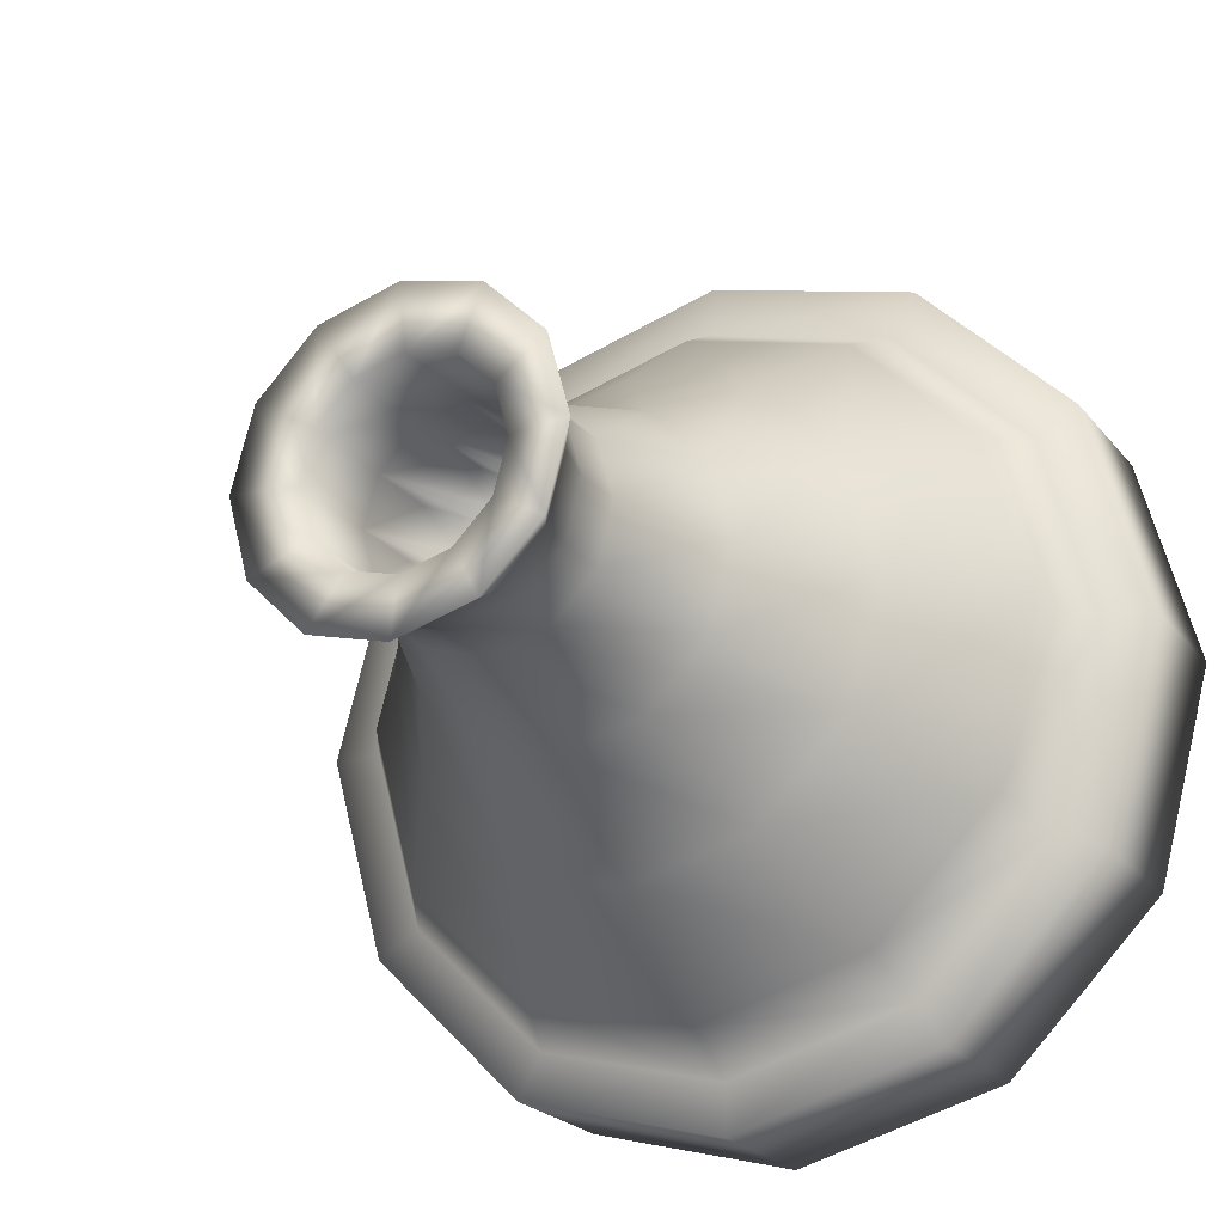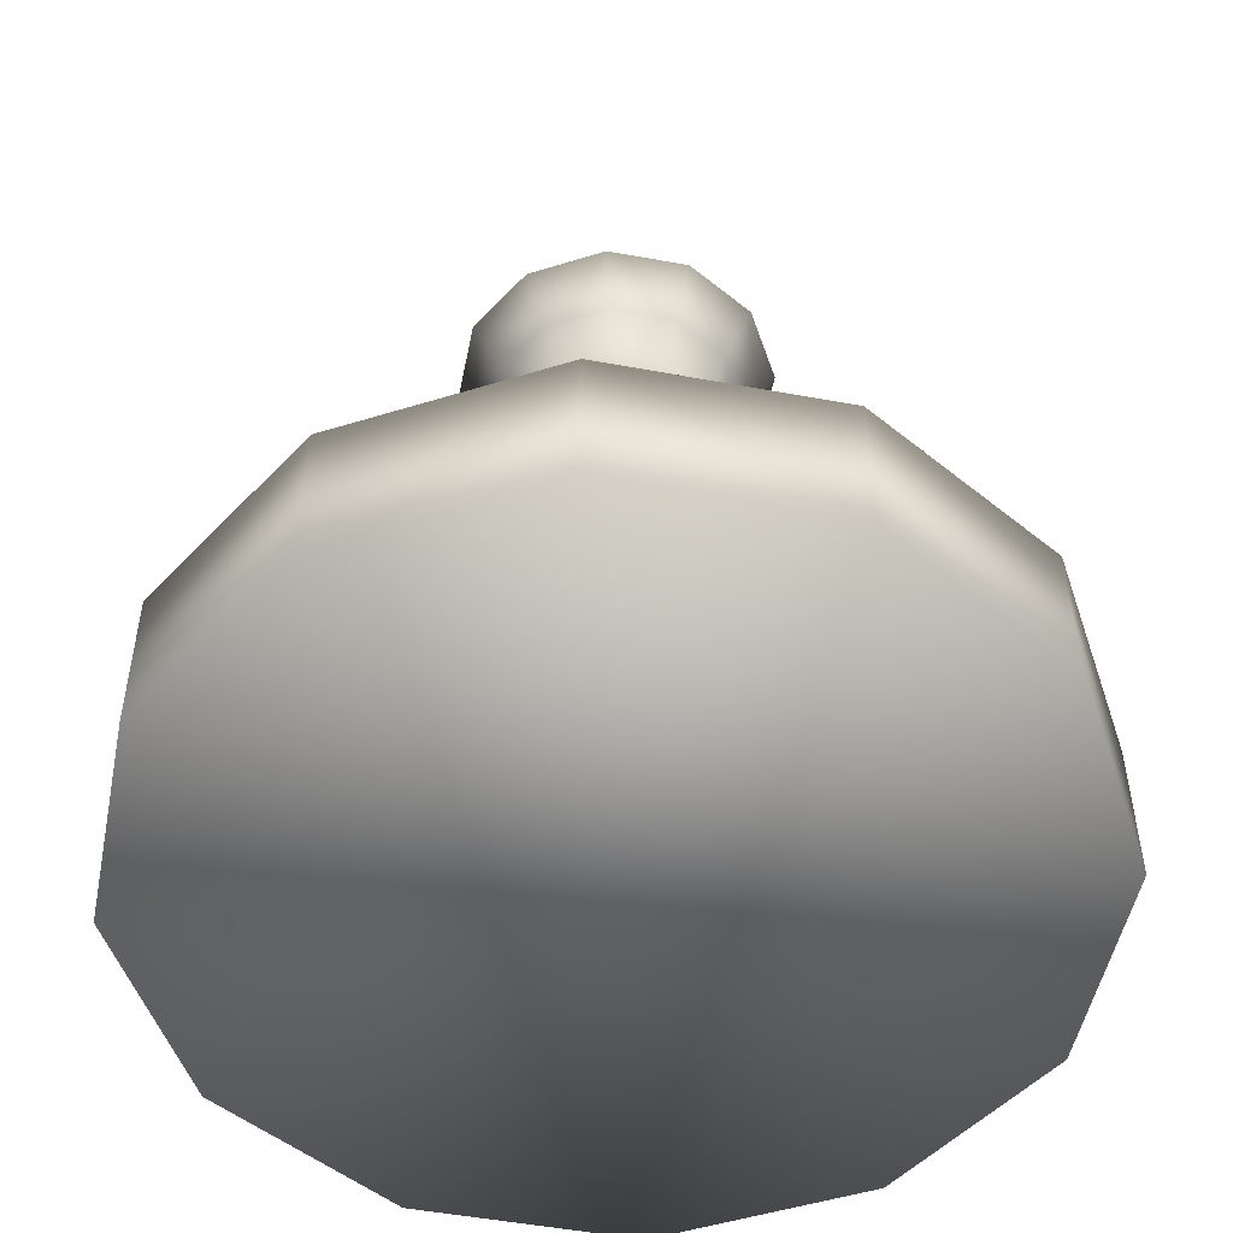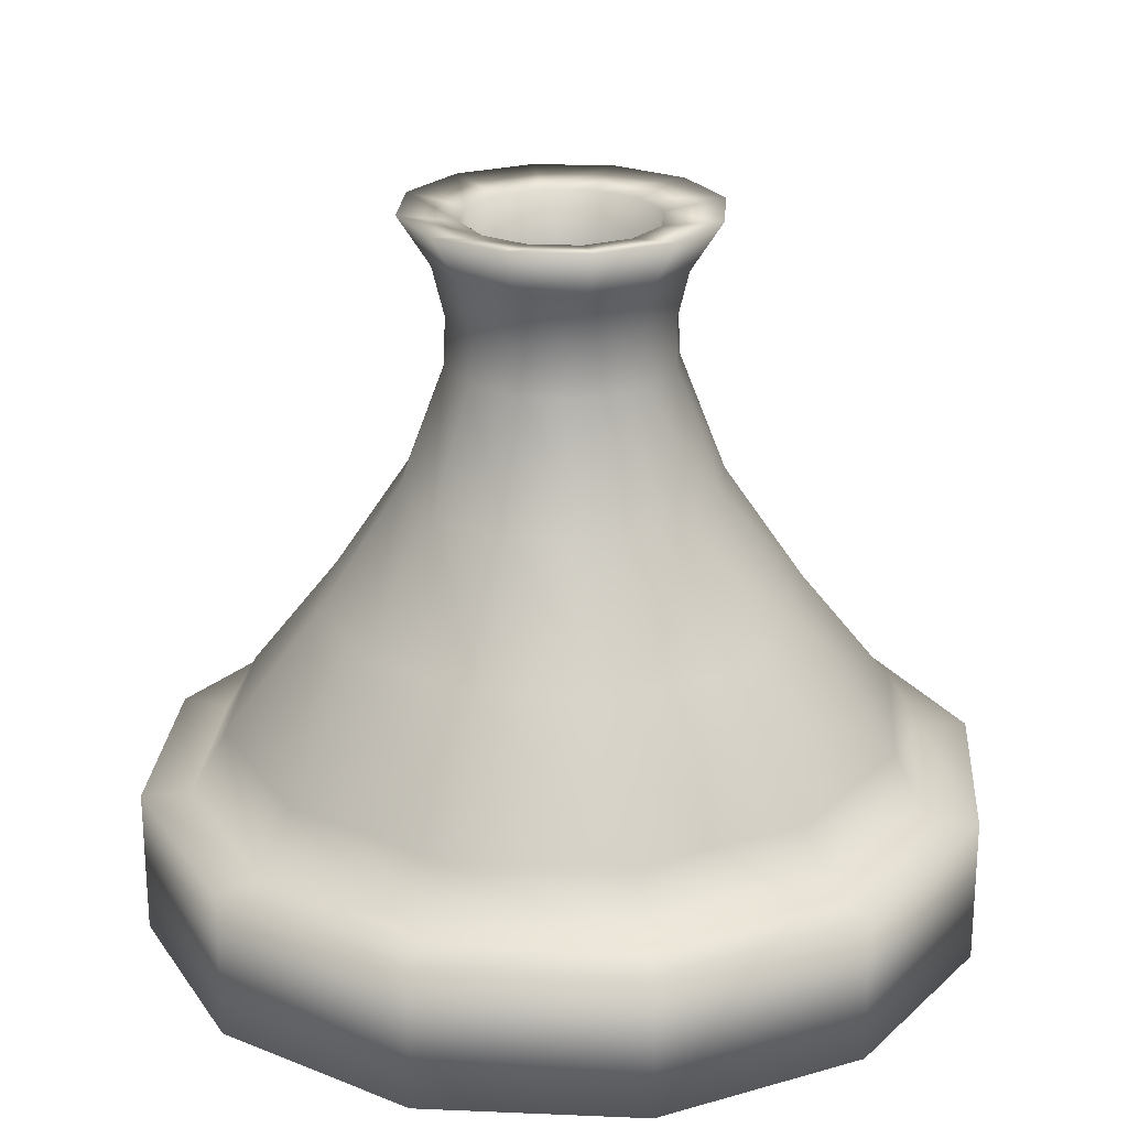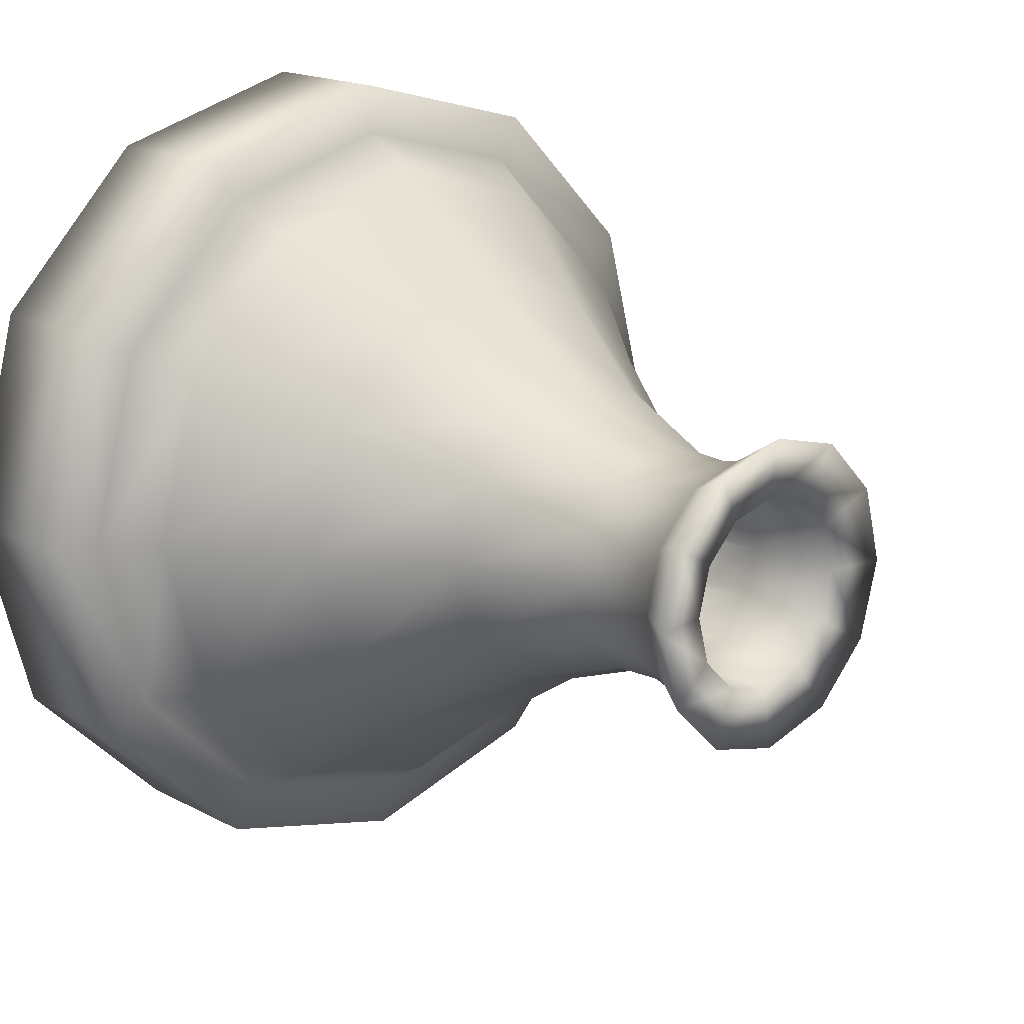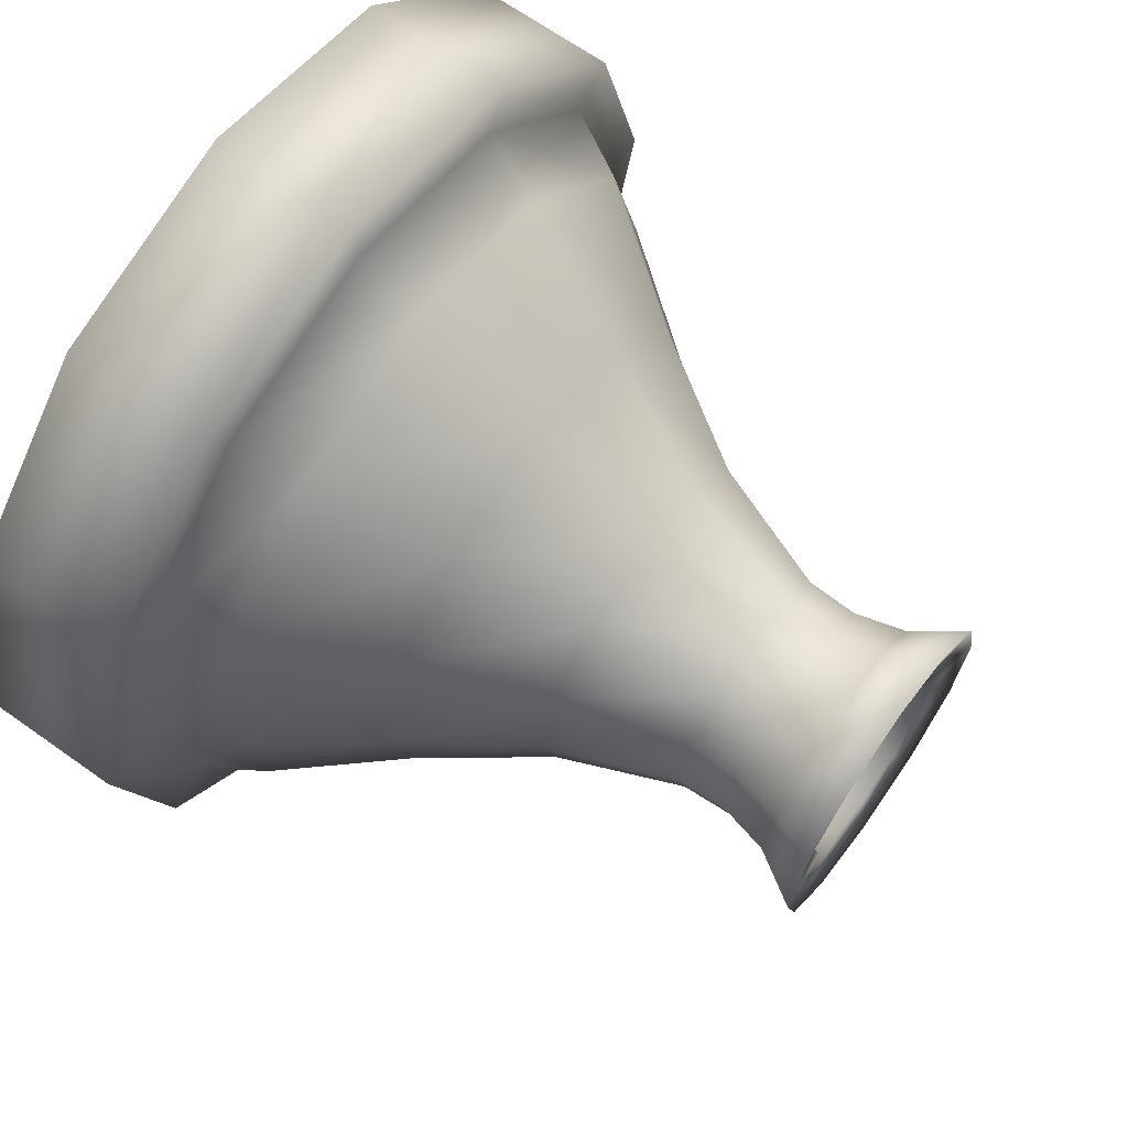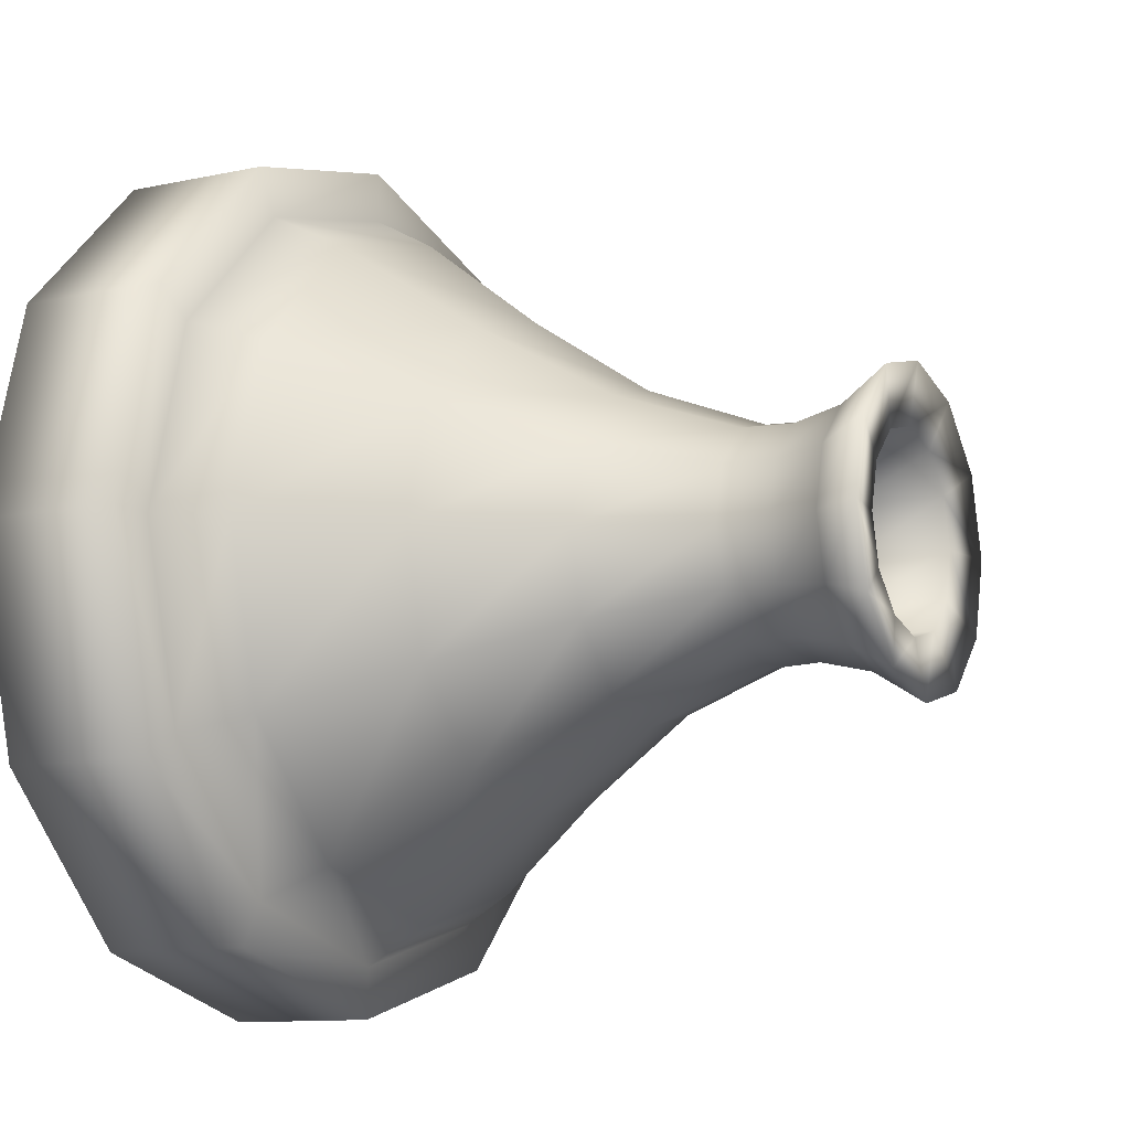
<metadata>
{"format":"obj","ext":"obj","renderer":"f3d","projection":"perspective","resolution":1024,"background":"white","views":[{"elev":-22.7,"azim":-152.0,"up":"+Z"},{"elev":-51.0,"azim":153.6,"up":"+Y"},{"elev":23.0,"azim":-130.9,"up":"+Y"},{"elev":17.7,"azim":136.0,"up":"+Z"},{"elev":66.9,"azim":125.5,"up":"+Z"},{"elev":-11.2,"azim":117.8,"up":"+Z"}]}
</metadata>
<code>
v  0.3366 0 0.1943
v  0.1943 0 0.3366
v  -0 0 0.3887
v  -0.1943 0 0.3366
v  -0.3366 0 0.1943
v  -0.3887 0 -0
v  -0.3366 0 -0.1943
v  -0.1943 0 -0.3366
v  -0 0 -0.3887
v  0.1943 0 -0.3366
v  0.3366 0 -0.1943
v  0.3887 0 -0
v  0.3366 0.1347 -0.1943
v  0.3887 0.1347 -0
v  0.1943 0.1347 -0.3366
v  -0 0.1347 -0.3887
v  -0.1943 0.1347 -0.3366
v  -0.3366 0.1347 -0.1943
v  -0.3887 0.1347 -0
v  -0.3366 0.1347 0.1943
v  -0.1943 0.1347 0.3366
v  -0 0.1347 0.3887
v  0.1943 0.1347 0.3366
v  0.3366 0.1347 0.1943
v  0.0811 0.4324 0.0281
v  0.085 0.4324 0.0134
v  0.085 0.4324 -0.0162
v  0.0811 0.4324 -0.0309
v  0.0663 0.4324 -0.0565
v  0.0555 0.4324 -0.0673
v  0.0299 0.4324 -0.0821
v  0.0151 0.4324 -0.086
v  -0.0144 0.4324 -0.086
v  -0.0292 0.4324 -0.0821
v  -0.0547 0.4324 -0.0673
v  -0.0656 0.4324 -0.0565
v  -0.0803 0.4324 -0.0309
v  -0.0843 0.4324 -0.0162
v  -0.0843 0.4324 0.0134
v  -0.0803 0.4324 0.0281
v  -0.0656 0.4324 0.0537
v  -0.0547 0.4324 0.0645
v  -0.0292 0.4324 0.0793
v  -0.0144 0.4324 0.0833
v  0.0151 0.4324 0.0833
v  0.0299 0.4324 0.0793
v  0.0555 0.4324 0.0645
v  0.0663 0.4324 0.0537
v  0.297 0.1347 -0.1714
v  0.3429 0.1347 -0
v  0.1714 0.1347 -0.297
v  -0 0.1347 -0.3429
v  -0.1714 0.1347 -0.297
v  -0.297 0.1347 -0.1714
v  -0.3429 0.1347 -0
v  -0.297 0.1347 0.1714
v  -0.1714 0.1347 0.297
v  -0 0.1347 0.3429
v  0.1714 0.1347 0.297
v  0.297 0.1347 0.1714
v  0.1927 0.3026 -0.1117
v  0.1281 0.4133 -0.0747
v  0.1479 0.4133 -0.0009
v  0.2225 0.3026 -0.0005
v  0.1113 0.3026 -0.1931
v  0.0741 0.4133 -0.1288
v  0.0001 0.3026 -0.2229
v  0.0002 0.4133 -0.1485
v  -0.1111 0.3026 -0.1931
v  -0.0736 0.4133 -0.1288
v  -0.1925 0.3026 -0.1117
v  -0.1276 0.4133 -0.0747
v  -0.2223 0.3026 -0.0005
v  -0.1474 0.4133 -0.0009
v  -0.1925 0.3026 0.1107
v  -0.1276 0.4133 0.0729
v  -0.1111 0.3026 0.1921
v  -0.0736 0.4133 0.1269
v  0.0001 0.3026 0.2219
v  0.0002 0.4133 0.1467
v  0.1113 0.3026 0.1921
v  0.0741 0.4133 0.1269
v  0.1927 0.3026 0.1107
v  0.1281 0.4133 0.0729
v  0.0894 0.57 -0.0528
v  0.0991 0.6159 -0.0584
v  0.1144 0.6159 -0.0014
v  0.1032 0.57 -0.0014
v  0.3102 0.1918 -0
v  0.2686 0.1918 -0.1551
v  0.0518 0.57 -0.0904
v  0.0574 0.6159 -0.1002
v  0.1551 0.1918 -0.2686
v  0.0004 0.57 -0.1042
v  0.0004 0.6159 -0.1154
v  0 0.1918 -0.3102
v  -0.051 0.57 -0.0904
v  -0.0567 0.6159 -0.1002
v  -0.1551 0.1918 -0.2686
v  -0.0887 0.57 -0.0528
v  -0.0984 0.6159 -0.0584
v  -0.2686 0.1918 -0.1551
v  -0.1024 0.57 -0.0014
v  -0.1137 0.6159 -0.0014
v  -0.3102 0.1918 -0
v  -0.0887 0.57 0.05
v  -0.0984 0.6159 0.0556
v  -0.2686 0.1918 0.1551
v  -0.051 0.57 0.0876
v  -0.0567 0.6159 0.0974
v  -0.1551 0.1918 0.2686
v  0.0004 0.57 0.1014
v  0.0004 0.6159 0.1127
v  -0 0.1918 0.3102
v  0.0518 0.57 0.0876
v  0.0574 0.6159 0.0974
v  0.1551 0.1918 0.2686
v  0.0894 0.57 0.05
v  0.0991 0.6159 0.0556
v  0.2686 0.1918 0.1551
v  0.1246 0.6618 -0.0731
v  0.1439 0.6618 -0.0014
v  0.1052 0.5241 -0.0014
v  0.0912 0.5241 -0.0538
v  0.0721 0.6618 -0.1256
v  0.0528 0.5241 -0.0922
v  0.0004 0.6618 -0.1449
v  0.0004 0.5241 -0.1063
v  -0.0714 0.6618 -0.1256
v  -0.0521 0.5241 -0.0922
v  -0.1239 0.6618 -0.0731
v  -0.0904 0.5241 -0.0538
v  -0.1431 0.6618 -0.0014
v  -0.1045 0.5241 -0.0014
v  -0.1239 0.6618 0.0703
v  -0.0904 0.5241 0.051
v  -0.0714 0.6618 0.1229
v  -0.0521 0.5241 0.0894
v  0.0004 0.6618 0.1421
v  0.0004 0.5241 0.1035
v  0.0721 0.6618 0.1229
v  0.0528 0.5241 0.0894
v  0.1246 0.6618 0.0703
v  0.0912 0.5241 0.051
v  0.0771 0.6533 -0.0457
v  0.089 0.6533 -0.0014
v  0.0447 0.6533 -0.0781
v  0.0004 0.6533 -0.09
v  -0.0439 0.6533 -0.0781
v  -0.0764 0.6533 -0.0457
v  -0.0882 0.6533 -0.0014
v  -0.0764 0.6533 0.0429
v  -0.0439 0.6533 0.0753
v  0.0004 0.6533 0.0872
v  0.0447 0.6533 0.0753
v  0.0771 0.6533 0.0429
v  0.0771 0.5641 -0.0457
v  0.0771 0.4983 -0.0457
v  0.089 0.4983 -0.0014
v  0.089 0.5641 -0.0014
v  0.0447 0.5641 -0.0781
v  0.0447 0.4983 -0.0781
v  0.0004 0.5641 -0.09
v  0.0004 0.4983 -0.09
v  -0.0439 0.5641 -0.0781
v  -0.0439 0.4983 -0.0781
v  -0.0764 0.5641 -0.0457
v  -0.0764 0.4983 -0.0457
v  -0.0882 0.5641 -0.0014
v  -0.0882 0.4983 -0.0014
v  -0.0764 0.5641 0.0429
v  -0.0764 0.4983 0.0429
v  -0.0439 0.5641 0.0753
v  -0.0439 0.4983 0.0753
v  0.0004 0.5641 0.0872
v  0.0004 0.4983 0.0872
v  0.0447 0.5641 0.0753
v  0.0447 0.4983 0.0753
v  0.0771 0.5641 0.0429
v  0.0771 0.4983 0.0429
v  0.0447 0.4324 0.0753
v  0.0004 0.4324 0.0872
v  -0.0439 0.4324 0.0753
v  -0.0764 0.4324 0.0429
v  -0.0882 0.4324 -0.0014
v  -0.0764 0.4324 -0.0457
v  -0.0439 0.4324 -0.0781
v  0.0004 0.4324 -0.09
v  0.0447 0.4324 -0.0781
v  0.0771 0.4324 -0.0457
v  0.089 0.4324 -0.0014
v  0.0771 0.4324 0.0429
o Vase_02
g Vase_02
f 1 2 3 4 5 6 7 8 9 10 11 12
f 12 11 13 14
f 11 10 15 13
f 10 9 16 15
f 9 8 17 16
f 8 7 18 17
f 7 6 19 18
f 6 5 20 19
f 5 4 21 20
f 4 3 22 21
f 3 2 23 22
f 2 1 24 23
f 1 12 14 24
f 25 26 27 28 29 30 31 32 33 34 35 36 37 38 39 40 41 42 43 44 45 46 47 48
f 14 13 49 50
f 13 15 51 49
f 15 16 52 51
f 16 17 53 52
f 17 18 54 53
f 18 19 55 54
f 19 20 56 55
f 20 21 57 56
f 21 22 58 57
f 22 23 59 58
f 23 24 60 59
f 24 14 50 60
f 61 62 63 64
f 65 66 62 61
f 66 65 67 68
f 69 70 68 67
f 71 72 70 69
f 73 74 72 71
f 75 76 74 73
f 77 78 76 75
f 79 80 78 77
f 81 82 80 79
f 83 84 82 81
f 64 63 84 83
f 85 86 87 88
f 89 50 49 90
f 91 92 86 85
f 90 49 51 93
f 94 95 92 91
f 93 51 52 96
f 97 98 95 94
f 96 52 53 99
f 100 101 98 97
f 99 53 54 102
f 103 104 101 100
f 102 54 55 105
f 106 107 104 103
f 105 55 56 108
f 109 110 107 106
f 108 56 57 111
f 112 113 110 109
f 111 57 58 114
f 115 116 113 112
f 114 58 59 117
f 118 119 116 115
f 117 59 60 120
f 88 87 119 118
f 120 60 50 89
f 86 121 122 87
f 88 123 124 85
f 92 125 121 86
f 85 124 126 91
f 95 127 125 92
f 91 126 128 94
f 98 129 127 95
f 94 128 130 97
f 101 131 129 98
f 97 130 132 100
f 104 133 131 101
f 100 132 134 103
f 107 135 133 104
f 103 134 136 106
f 110 137 135 107
f 106 136 138 109
f 113 139 137 110
f 109 138 140 112
f 116 141 139 113
f 112 140 142 115
f 119 143 141 116
f 115 142 144 118
f 87 122 143 119
f 118 144 123 88
f 122 121 145 146
f 121 125 147 145
f 125 127 148 147
f 127 129 149 148
f 129 131 150 149
f 131 133 151 150
f 133 135 152 151
f 135 137 153 152
f 137 139 154 153
f 139 141 155 154
f 141 143 156 155
f 143 122 146 156
f 157 158 28 27 159 160
f 161 162 30 29 158 157
f 163 164 32 31 162 161
f 165 166 34 33 164 163
f 167 168 36 35 166 165
f 169 170 38 37 168 167
f 171 172 40 39 170 169
f 173 174 42 41 172 171
f 175 176 44 43 174 173
f 177 178 46 45 176 175
f 179 180 48 47 178 177
f 160 159 26 25 180 179
f 46 181 47
f 44 182 45
f 42 183 43
f 40 184 41
f 38 185 39
f 36 186 37
f 34 187 35
f 32 188 33
f 30 189 31
f 28 190 29
f 26 191 27
f 48 192 25
f 62 124 123 63
f 64 89 90 61
f 66 126 124 62
f 61 90 93 65
f 65 93 96 67
f 68 128 126 66
f 70 130 128 68
f 67 96 99 69
f 72 132 130 70
f 69 99 102 71
f 74 134 132 72
f 71 102 105 73
f 76 136 134 74
f 73 105 108 75
f 78 138 136 76
f 75 108 111 77
f 80 140 138 78
f 77 111 114 79
f 82 142 140 80
f 79 114 117 81
f 84 144 142 82
f 81 117 120 83
f 63 123 144 84
f 83 120 89 64
f 27 191 159
f 158 190 28
f 160 146 145 157
f 29 190 158
f 162 189 30
f 157 145 147 161
f 31 189 162
f 164 188 32
f 161 147 148 163
f 33 188 164
f 166 187 34
f 163 148 149 165
f 35 187 166
f 168 186 36
f 165 149 150 167
f 37 186 168
f 170 185 38
f 167 150 151 169
f 39 185 170
f 172 184 40
f 169 151 152 171
f 41 184 172
f 174 183 42
f 171 152 153 173
f 43 183 174
f 176 182 44
f 173 153 154 175
f 45 182 176
f 178 181 46
f 175 154 155 177
f 47 181 178
f 180 192 48
f 177 155 156 179
f 25 192 180
f 159 191 26
f 179 156 146 160

</code>
